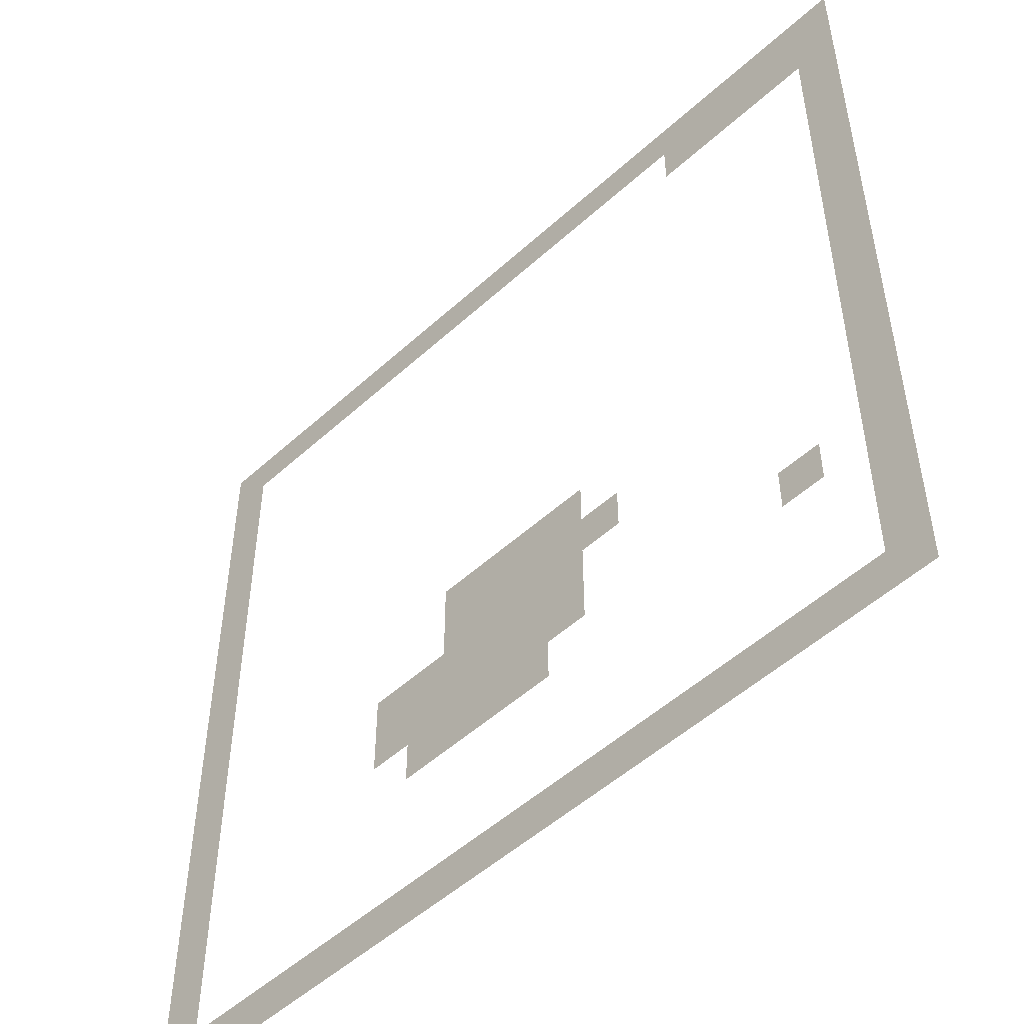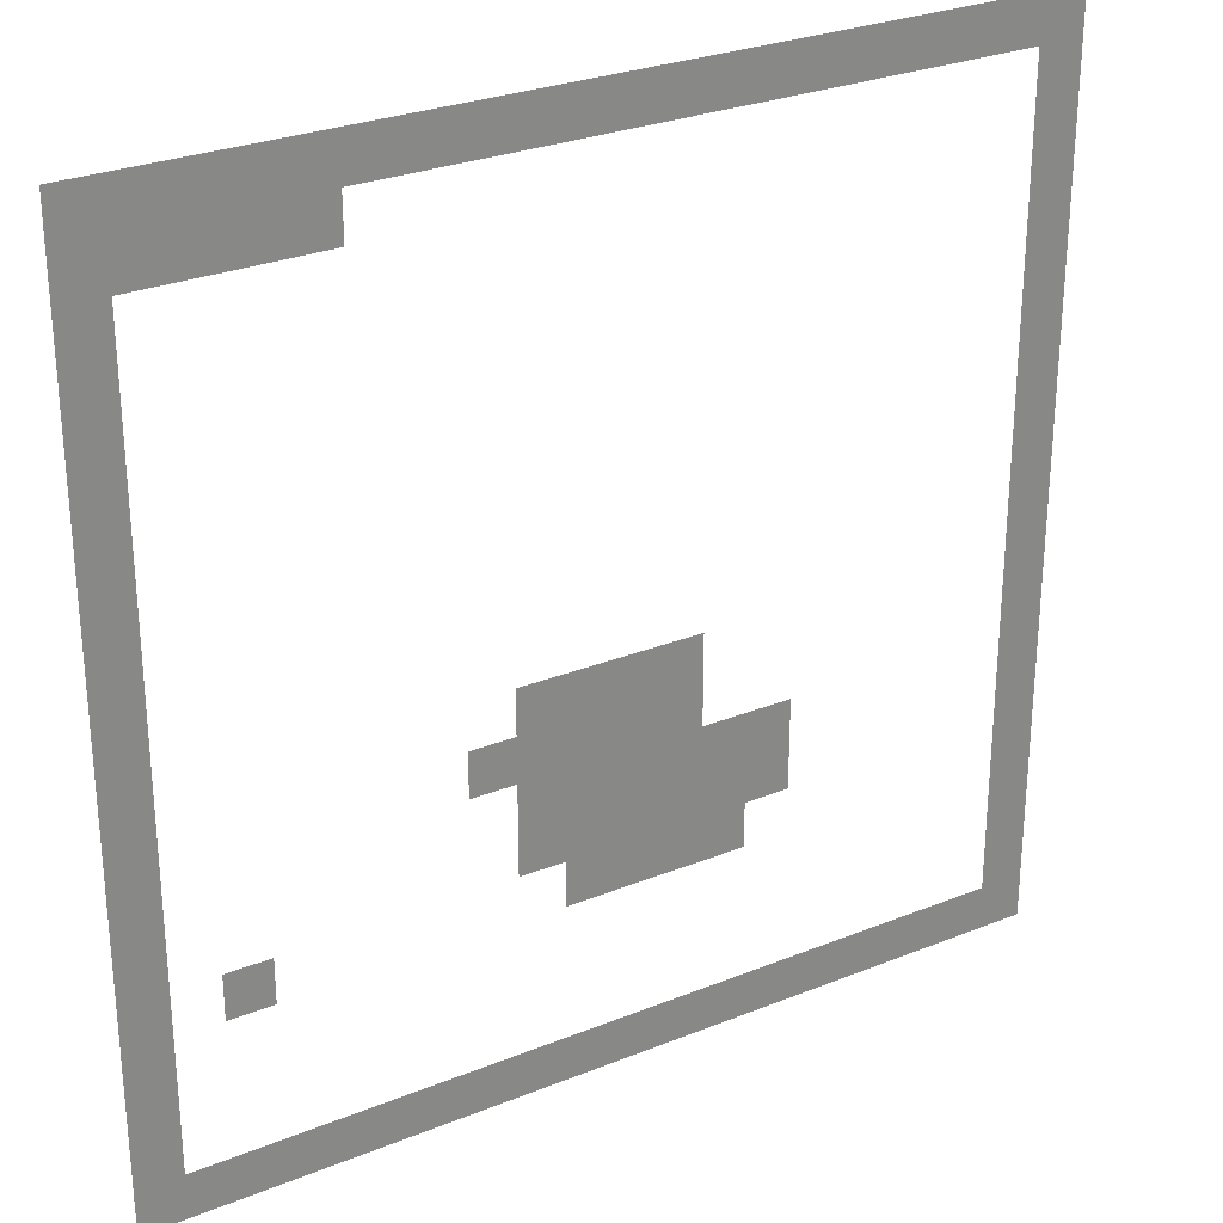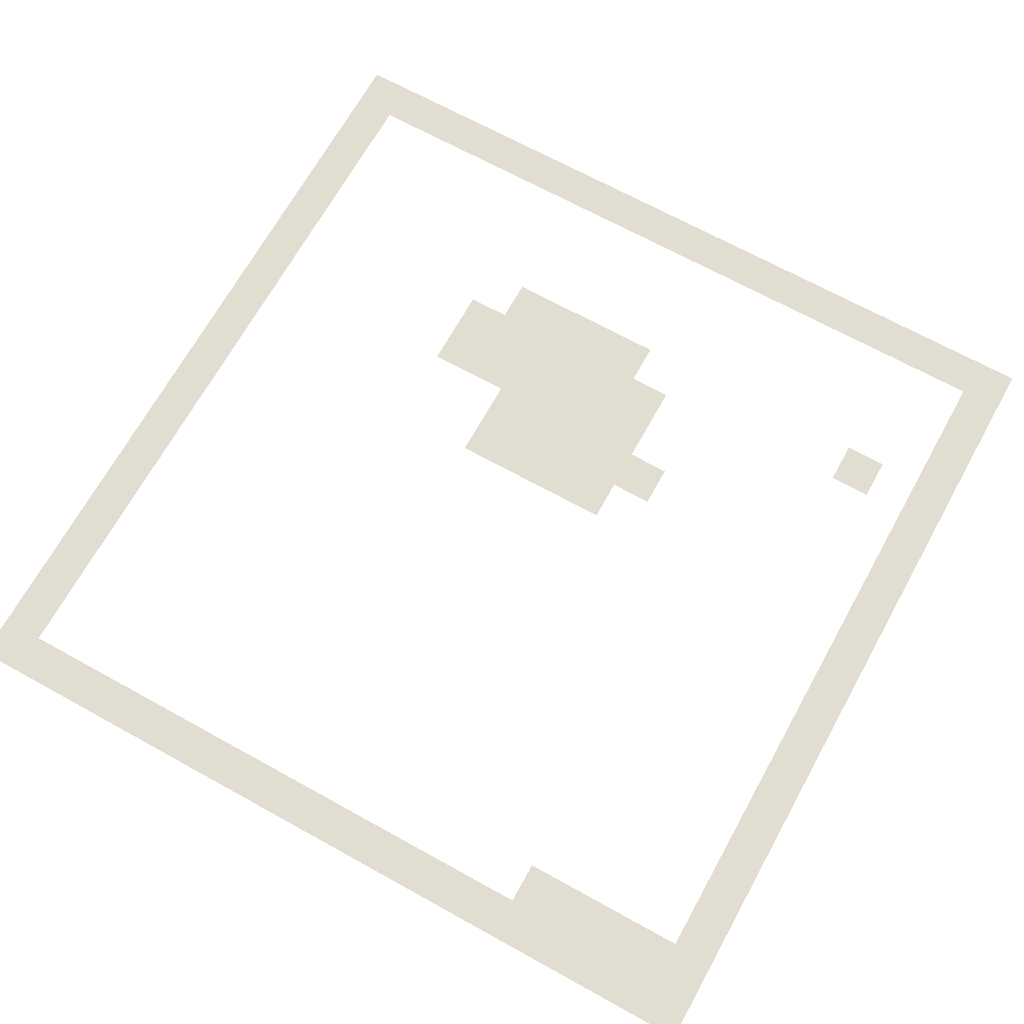
<metadata>
{"format":"obj","ext":"obj","renderer":"f3d","projection":"perspective","resolution":1024,"background":"white","views":[{"elev":-51.4,"azim":-135.4,"up":"+Y"},{"elev":28.1,"azim":-31.4,"up":"+Y"},{"elev":68.4,"azim":-151.0,"up":"+Z"}]}
</metadata>
<code>
v 0 -0.4 0
v -0.4 -0.4 0
v -0.4 0 0
v 0 0 0
v -0.8 -0.4 0
v -0.8 0 0
v -1.2 -0.4 0
v -1.2 0 0
v -1.6 -0.4 0
v -1.6 0 0
v -2 -0.4 0
v -2 0 0
v -2.4 -0.4 0
v -2.4 0 0
v -2.8 -0.4 0
v -2.8 0 0
v -3.2 -0.4 0
v -3.2 0 0
v -3.6 -0.4 0
v -3.6 0 0
v -4 -0.4 0
v -4 0 0
v -4.4 -0.4 0
v -4.4 0 0
v -4.8 -0.4 0
v -4.8 0 0
v -5.2 -0.4 0
v -5.2 0 0
v -5.6 -0.4 0
v -5.6 0 0
v -6 -0.4 0
v -6 0 0
v -6.4 -0.4 0
v -6.4 0 0
v -6.8 -0.4 0
v -6.8 0 0
v -7.2 -0.4 0
v -7.2 0 0
v -7.6 -0.4 0
v -7.6 0 0
v -8 -0.4 0
v -8 0 0
v 0 -0.8 0
v -0.4 -0.8 0
v -6 -0.8 0
v -6.4 -0.8 0
v -6.8 -0.8 0
v -7.2 -0.8 0
v -7.6 -0.8 0
v -8 -0.8 0
v 0 -1.2 0
v -0.4 -1.2 0
v -7.6 -1.2 0
v -8 -1.2 0
v 0 -1.6 0
v -0.4 -1.6 0
v -7.6 -1.6 0
v -8 -1.6 0
v 0 -2 0
v -0.4 -2 0
v -7.6 -2 0
v -8 -2 0
v 0 -2.4 0
v -0.4 -2.4 0
v -7.6 -2.4 0
v -8 -2.4 0
v 0 -2.8 0
v -0.4 -2.8 0
v -7.6 -2.8 0
v -8 -2.8 0
v 0 -3.2 0
v -0.4 -3.2 0
v -7.6 -3.2 0
v -8 -3.2 0
v 0 -3.6 0
v -0.4 -3.6 0
v -7.6 -3.6 0
v -8 -3.6 0
v 0 -4 0
v -0.4 -4 0
v -7.6 -4 0
v -8 -4 0
v 0 -4.4 0
v -0.4 -4.4 0
v -7.6 -4.4 0
v -8 -4.4 0
v 0 -4.8 0
v -0.4 -4.8 0
v -3.2 -4.8 0
v -3.6 -4.8 0
v -3.6 -4.4 0
v -3.2 -4.4 0
v -4 -4.8 0
v -4 -4.4 0
v -4.4 -4.8 0
v -4.4 -4.4 0
v -4.8 -4.8 0
v -4.8 -4.4 0
v -7.6 -4.8 0
v -8 -4.8 0
v 0 -5.2 0
v -0.4 -5.2 0
v -3.2 -5.2 0
v -3.6 -5.2 0
v -4 -5.2 0
v -4.4 -5.2 0
v -4.8 -5.2 0
v -5.2 -5.2 0
v -5.2 -4.8 0
v -7.6 -5.2 0
v -8 -5.2 0
v 0 -5.6 0
v -0.4 -5.6 0
v -2.4 -5.6 0
v -2.8 -5.6 0
v -2.8 -5.2 0
v -2.4 -5.2 0
v -3.2 -5.6 0
v -3.6 -5.6 0
v -4 -5.6 0
v -4.4 -5.6 0
v -4.8 -5.6 0
v -7.6 -5.6 0
v -8 -5.6 0
v 0 -6 0
v -0.4 -6 0
v -2.4 -6 0
v -2.8 -6 0
v -3.2 -6 0
v -3.6 -6 0
v -4 -6 0
v -4.4 -6 0
v -4.8 -6 0
v -7.6 -6 0
v -8 -6 0
v 0 -6.4 0
v -0.4 -6.4 0
v -2.8 -6.4 0
v -3.2 -6.4 0
v -3.6 -6.4 0
v -4 -6.4 0
v -4.4 -6.4 0
v -6.8 -6.4 0
v -7.2 -6.4 0
v -7.2 -6 0
v -6.8 -6 0
v -7.6 -6.4 0
v -8 -6.4 0
v 0 -6.8 0
v -0.4 -6.8 0
v -7.6 -6.8 0
v -8 -6.8 0
v 0 -7.2 0
v -0.4 -7.2 0
v -7.6 -7.2 0
v -8 -7.2 0
v 0 -7.6 0
v -0.4 -7.6 0
v -7.6 -7.6 0
v -8 -7.6 0
v 0 -8 0
v -0.4 -8 0
v -0.8 -8 0
v -0.8 -7.6 0
v -1.2 -8 0
v -1.2 -7.6 0
v -1.6 -8 0
v -1.6 -7.6 0
v -2 -8 0
v -2 -7.6 0
v -2.4 -8 0
v -2.4 -7.6 0
v -2.8 -8 0
v -2.8 -7.6 0
v -3.2 -8 0
v -3.2 -7.6 0
v -3.6 -8 0
v -3.6 -7.6 0
v -4 -8 0
v -4 -7.6 0
v -4.4 -8 0
v -4.4 -7.6 0
v -4.8 -8 0
v -4.8 -7.6 0
v -5.2 -8 0
v -5.2 -7.6 0
v -5.6 -8 0
v -5.6 -7.6 0
v -6 -8 0
v -6 -7.6 0
v -6.4 -8 0
v -6.4 -7.6 0
v -6.8 -8 0
v -6.8 -7.6 0
v -7.2 -8 0
v -7.2 -7.6 0
v -7.6 -8 0
v -8 -8 0
g mesh_0001
f 1 2 3 4
f 2 5 6 3
f 5 7 8 6
f 7 9 10 8
f 9 11 12 10
f 11 13 14 12
f 13 15 16 14
f 15 17 18 16
f 17 19 20 18
f 19 21 22 20
f 21 23 24 22
f 23 25 26 24
f 25 27 28 26
f 27 29 30 28
f 29 31 32 30
f 31 33 34 32
f 33 35 36 34
f 35 37 38 36
f 37 39 40 38
f 39 41 42 40
f 43 44 2 1
f 45 46 33 31
f 46 47 35 33
f 47 48 37 35
f 48 49 39 37
f 49 50 41 39
f 51 52 44 43
f 53 54 50 49
f 55 56 52 51
f 57 58 54 53
f 59 60 56 55
f 61 62 58 57
f 63 64 60 59
f 65 66 62 61
f 67 68 64 63
f 69 70 66 65
f 71 72 68 67
f 73 74 70 69
f 75 76 72 71
f 77 78 74 73
f 79 80 76 75
f 81 82 78 77
f 83 84 80 79
f 85 86 82 81
f 87 88 84 83
f 89 90 91 92
f 90 93 94 91
f 93 95 96 94
f 95 97 98 96
f 99 100 86 85
f 101 102 88 87
f 103 104 90 89
f 104 105 93 90
f 105 106 95 93
f 106 107 97 95
f 107 108 109 97
f 110 111 100 99
f 112 113 102 101
f 114 115 116 117
f 115 118 103 116
f 118 119 104 103
f 119 120 105 104
f 120 121 106 105
f 121 122 107 106
f 123 124 111 110
f 125 126 113 112
f 127 128 115 114
f 128 129 118 115
f 129 130 119 118
f 130 131 120 119
f 131 132 121 120
f 132 133 122 121
f 134 135 124 123
f 136 137 126 125
f 138 139 129 128
f 139 140 130 129
f 140 141 131 130
f 141 142 132 131
f 143 144 145 146
f 147 148 135 134
f 149 150 137 136
f 151 152 148 147
f 153 154 150 149
f 155 156 152 151
f 157 158 154 153
f 159 160 156 155
f 161 162 158 157
f 162 163 164 158
f 163 165 166 164
f 165 167 168 166
f 167 169 170 168
f 169 171 172 170
f 171 173 174 172
f 173 175 176 174
f 175 177 178 176
f 177 179 180 178
f 179 181 182 180
f 181 183 184 182
f 183 185 186 184
f 185 187 188 186
f 187 189 190 188
f 189 191 192 190
f 191 193 194 192
f 193 195 196 194
f 195 197 159 196
f 197 198 160 159

</code>
